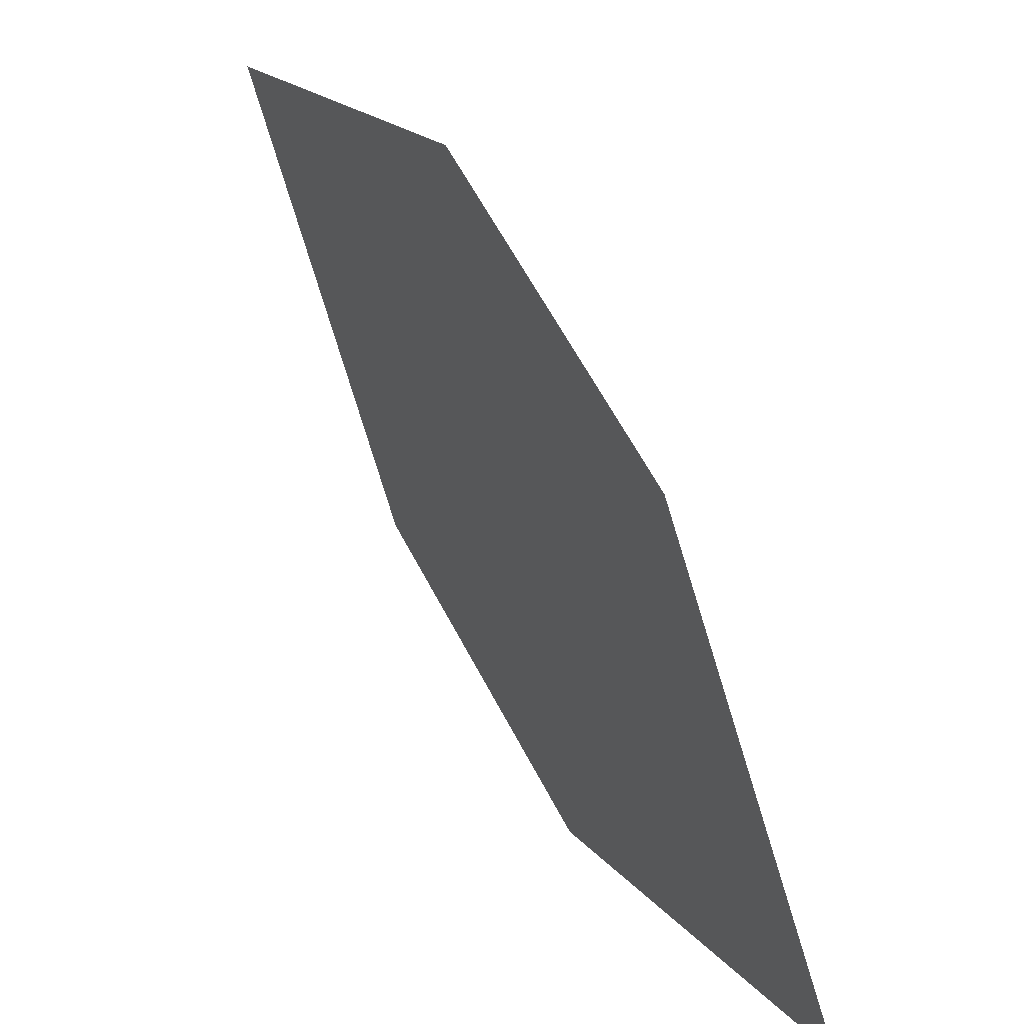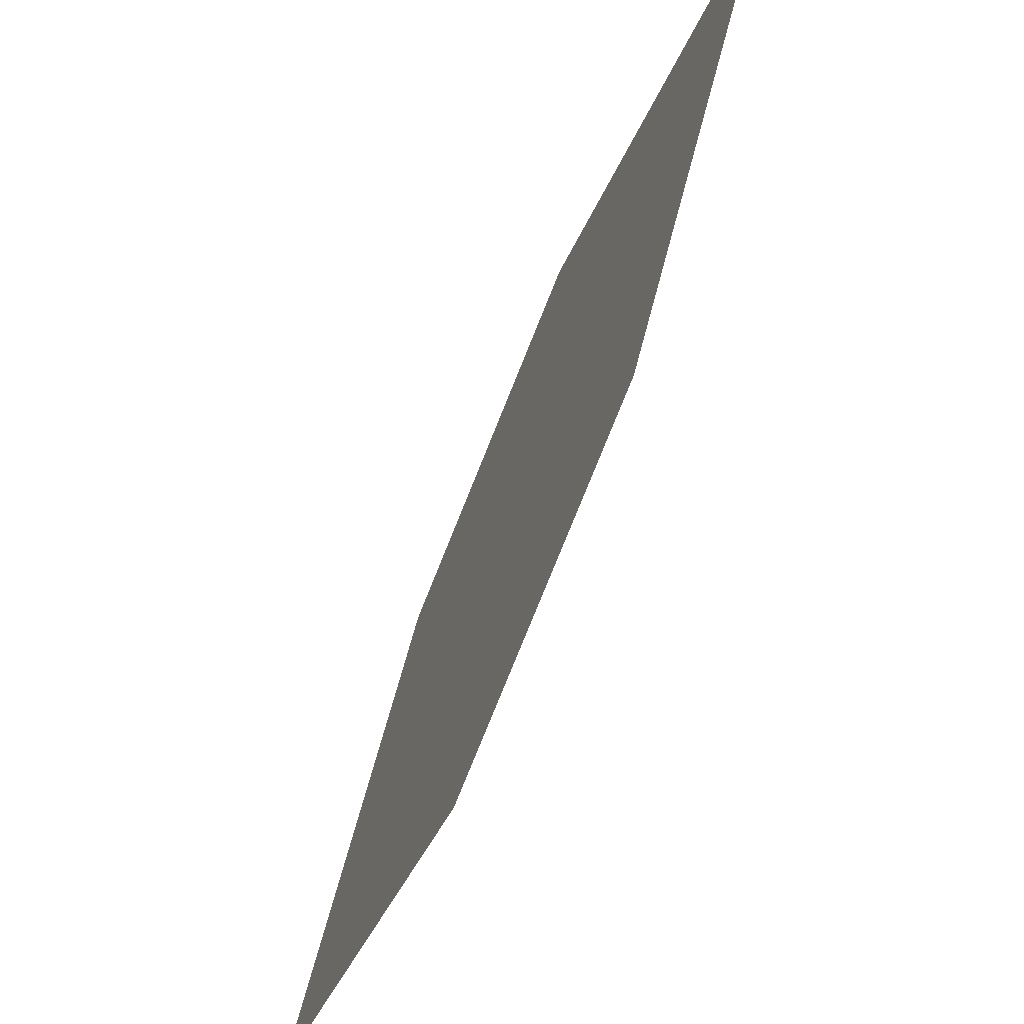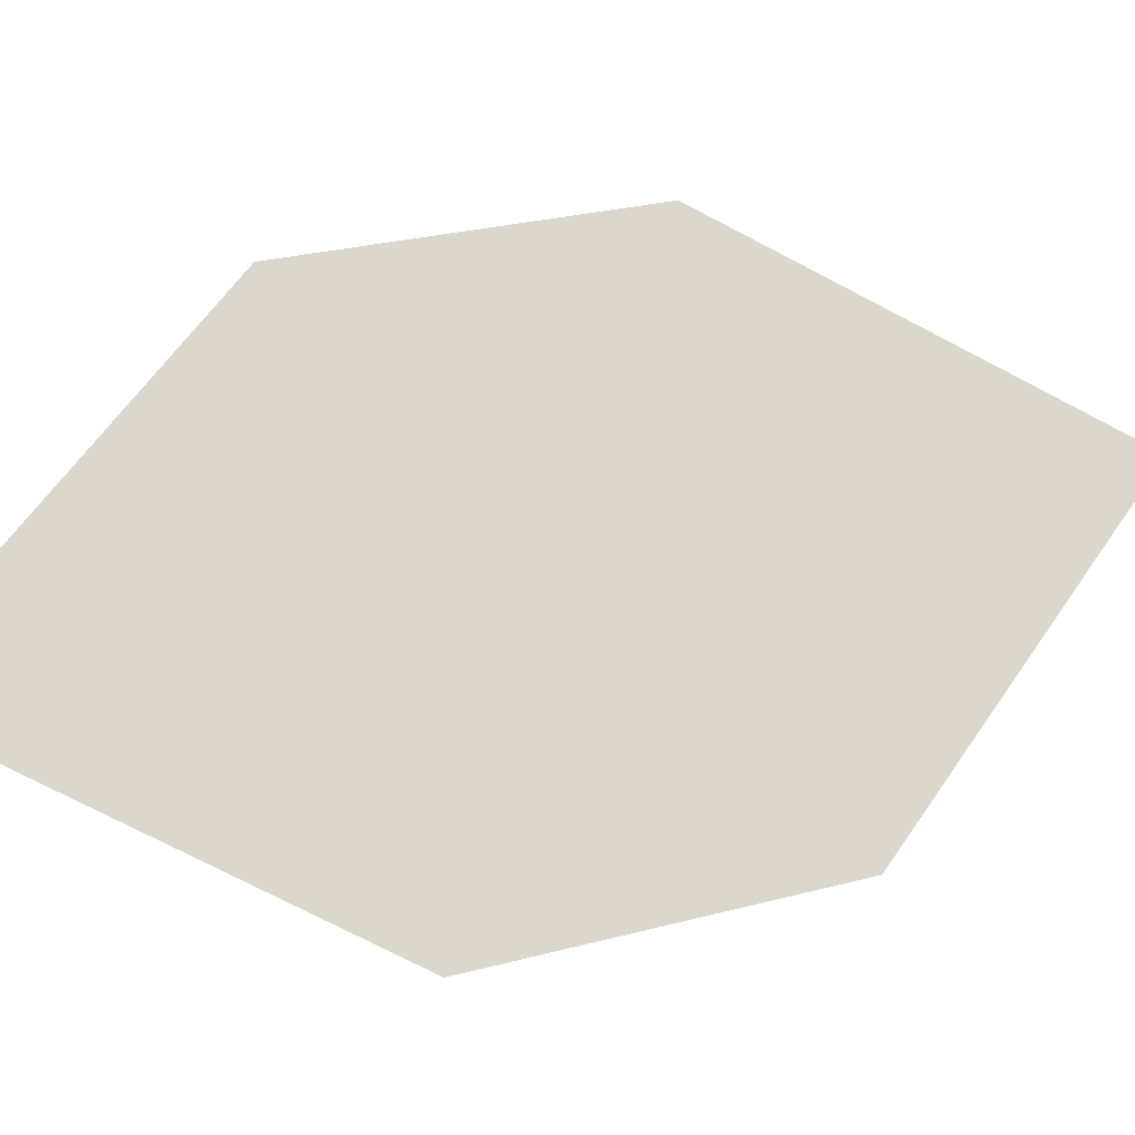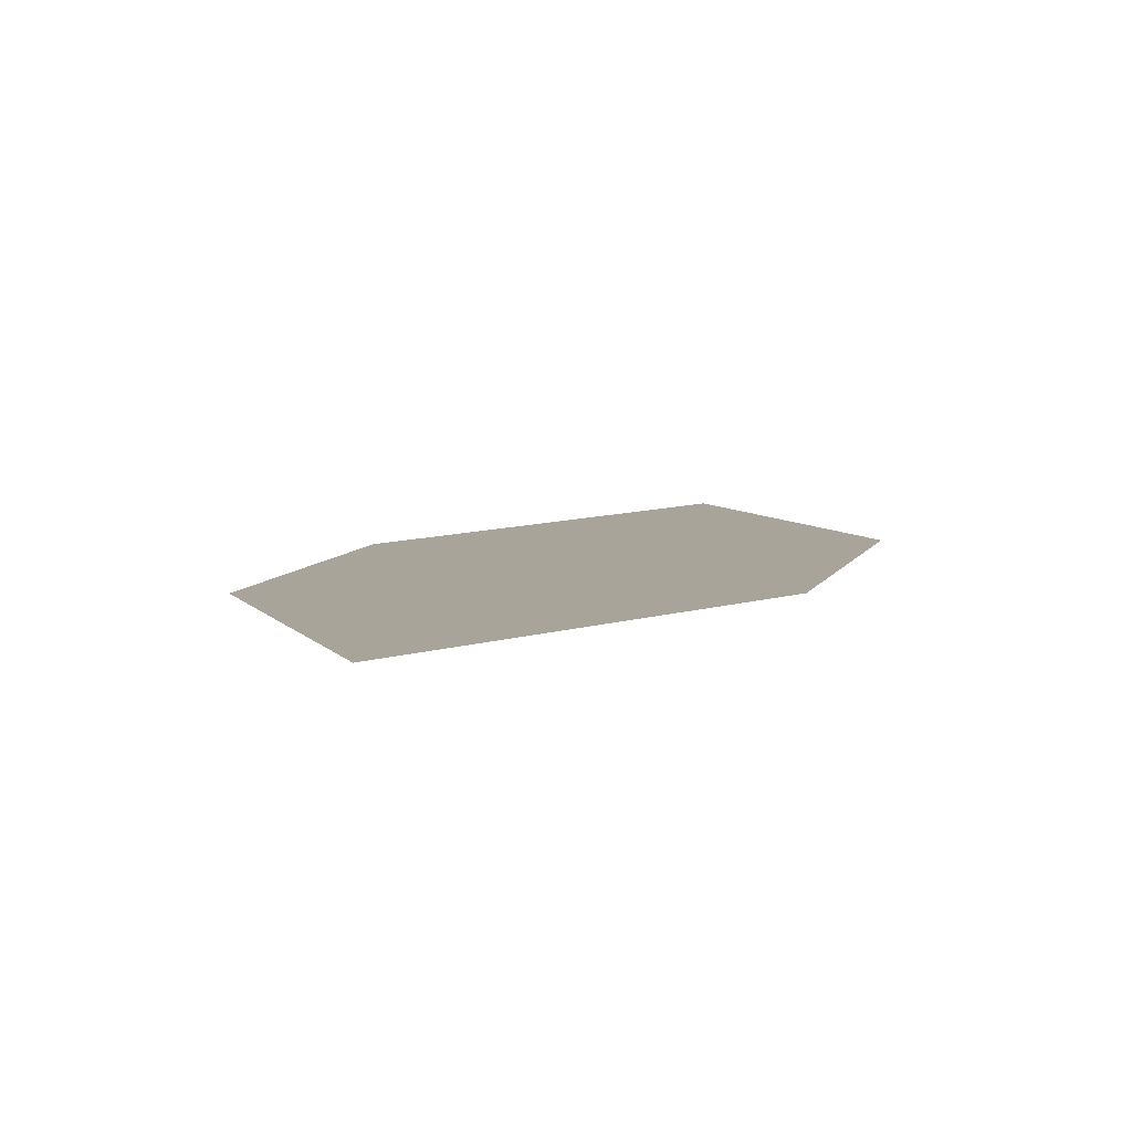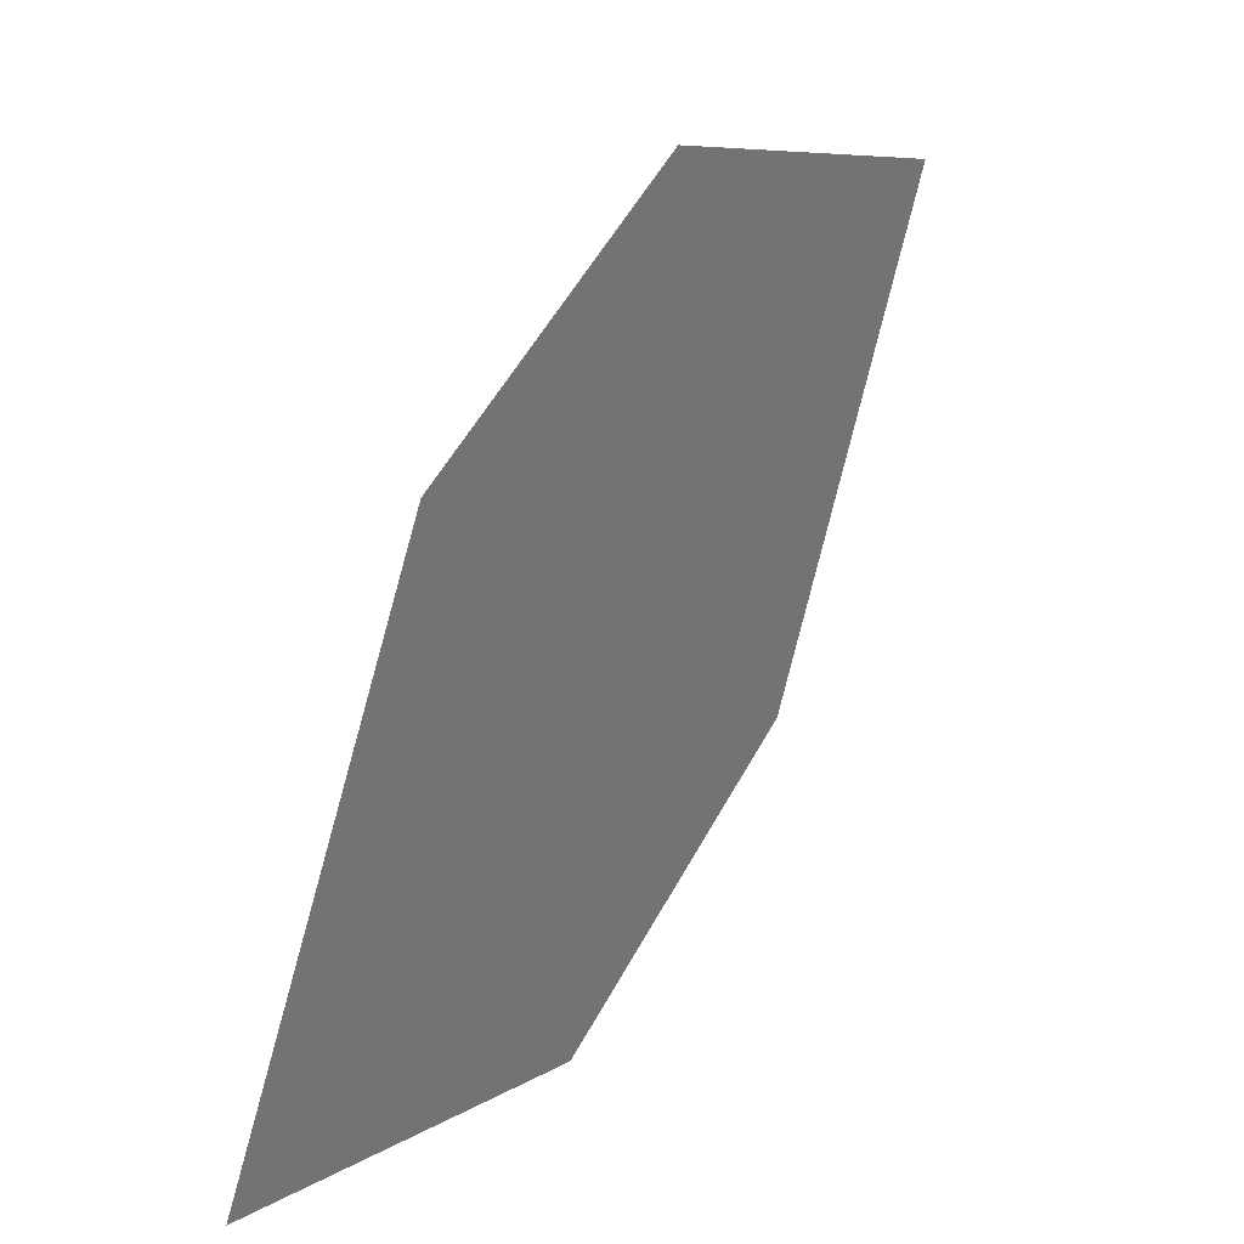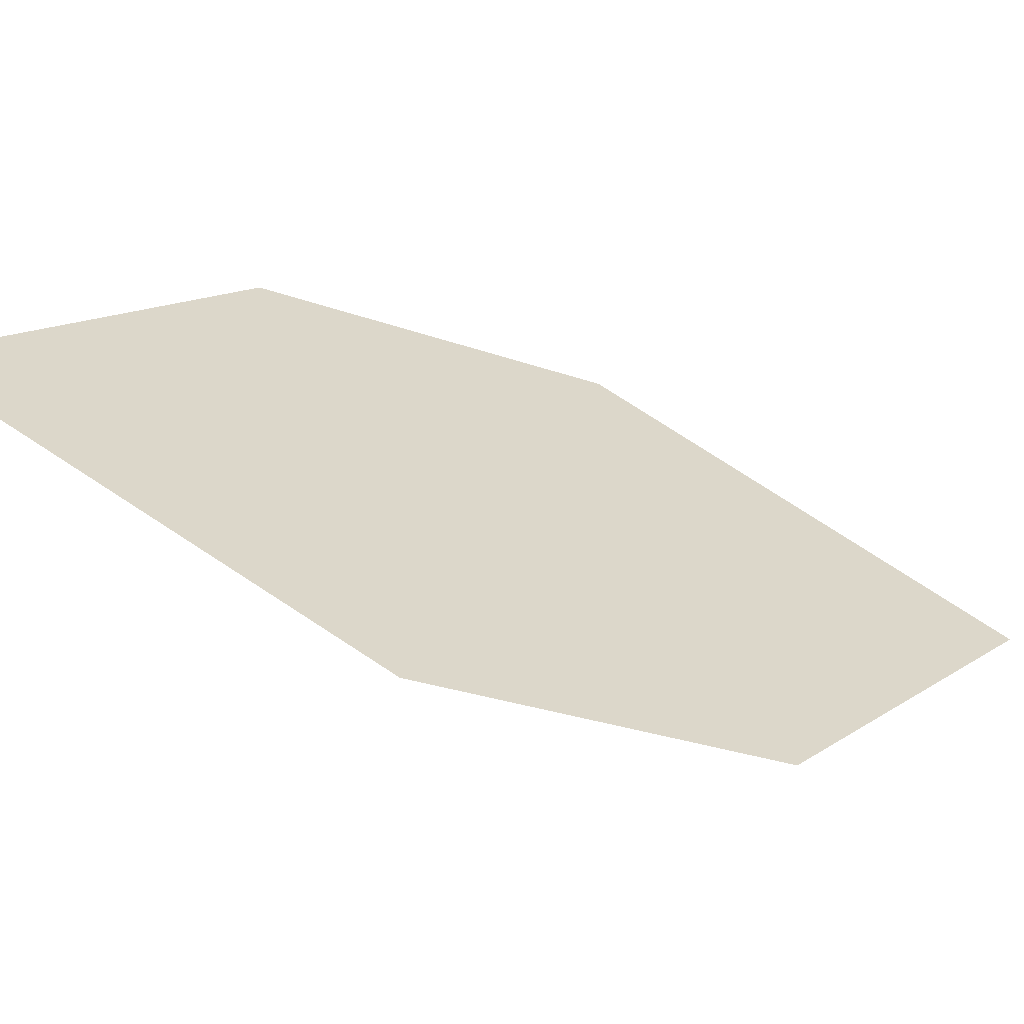
<metadata>
{"format":"obj","ext":"obj","renderer":"f3d","projection":"perspective","resolution":1024,"background":"white","views":[{"elev":43.1,"azim":2.9,"up":"+Y"},{"elev":-62.3,"azim":-171.5,"up":"+Y"},{"elev":-17.4,"azim":104.6,"up":"+Y"},{"elev":-51.3,"azim":-85.0,"up":"+Z"},{"elev":32.2,"azim":59.1,"up":"+Y"},{"elev":-59.3,"azim":95.7,"up":"+Y"}]}
</metadata>
<code>
o leaves.015
v -0.151 0.207 0.6332
v -0.1655 0.2437 0.6109
v -0.2045 0.2357 0.5458
v -0.1722 0.1894 0.5972
v -0.19 0.199 0.5681
v -0.1834 0.2533 0.5818
f 1 2 6 3
f 1 3 5 4

</code>
